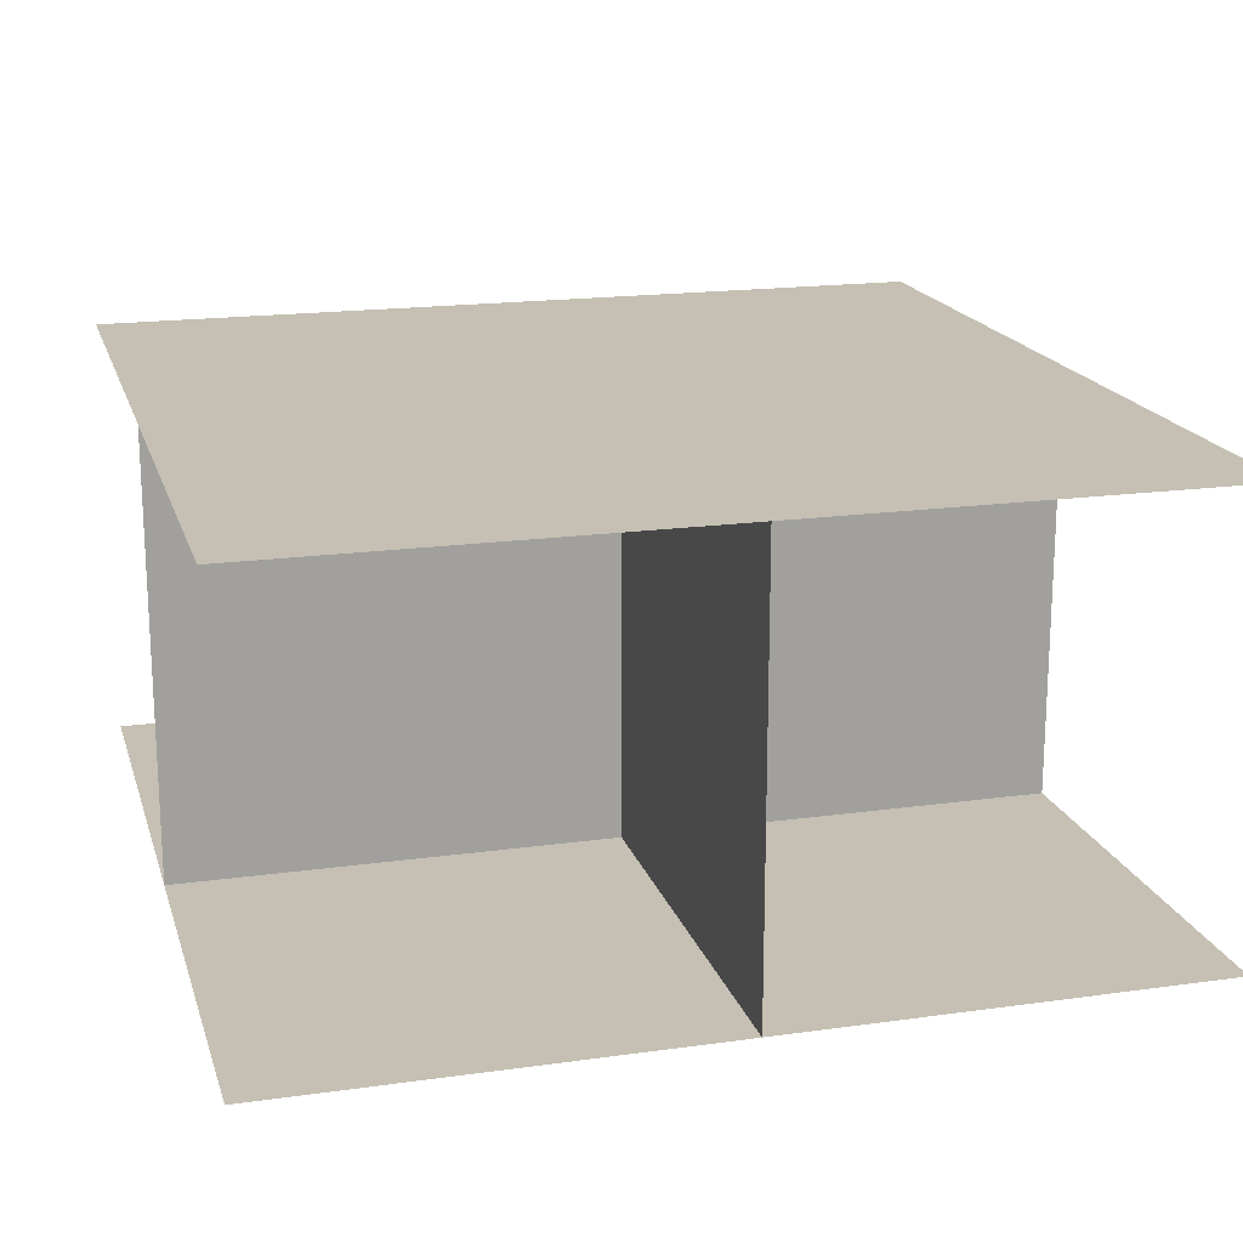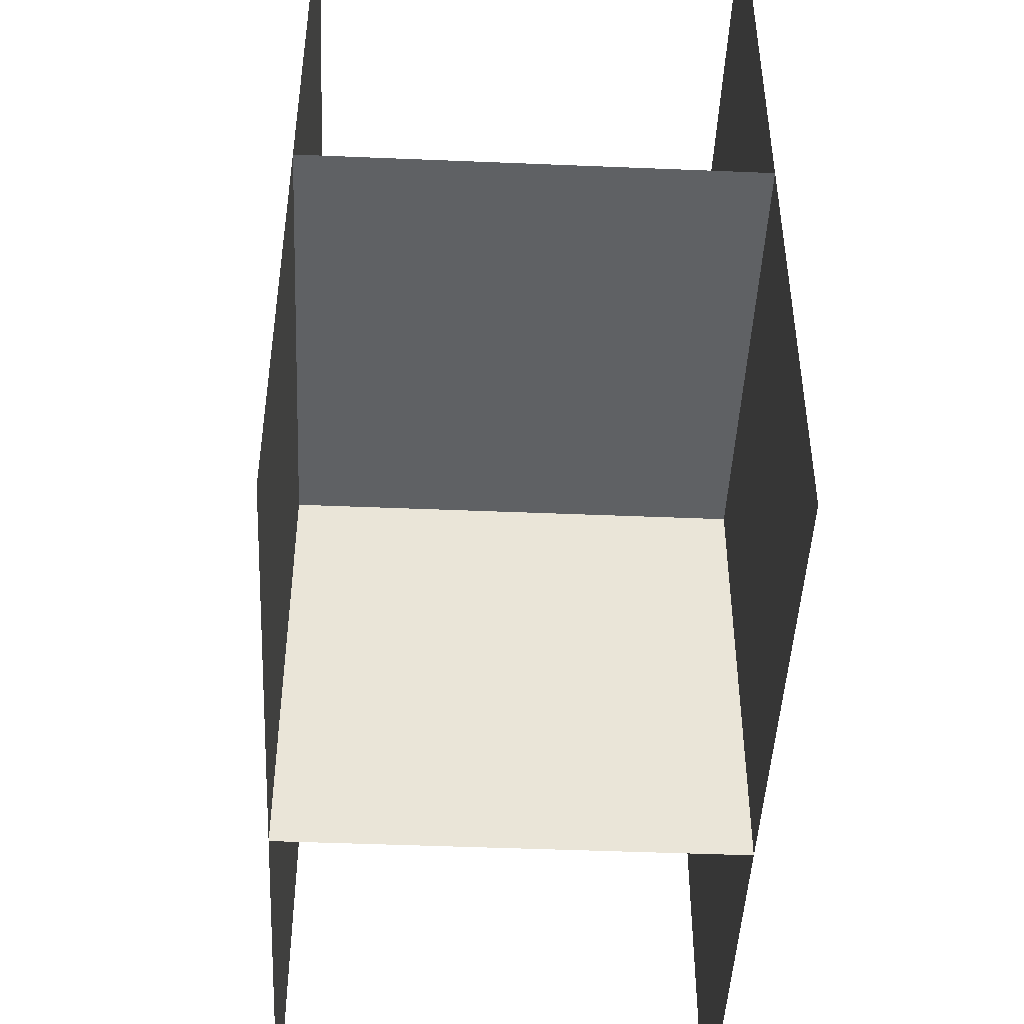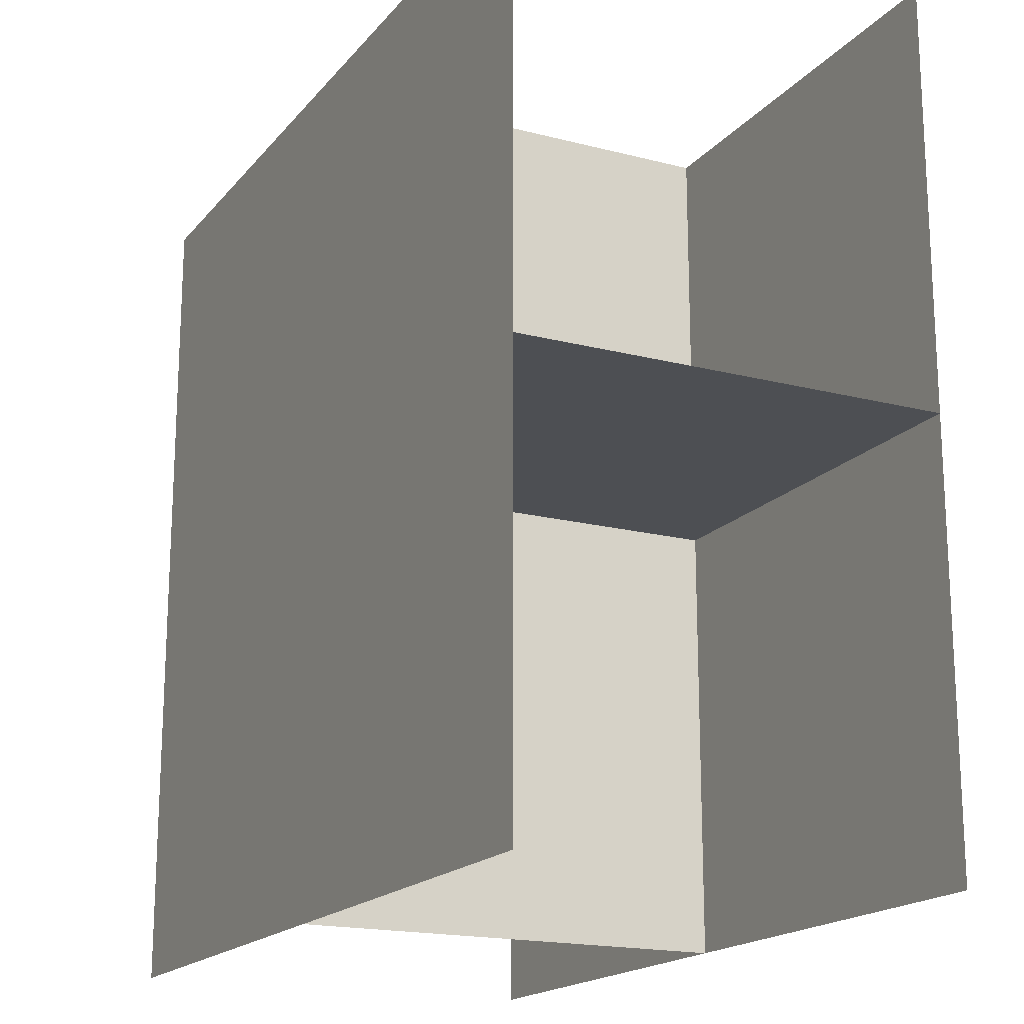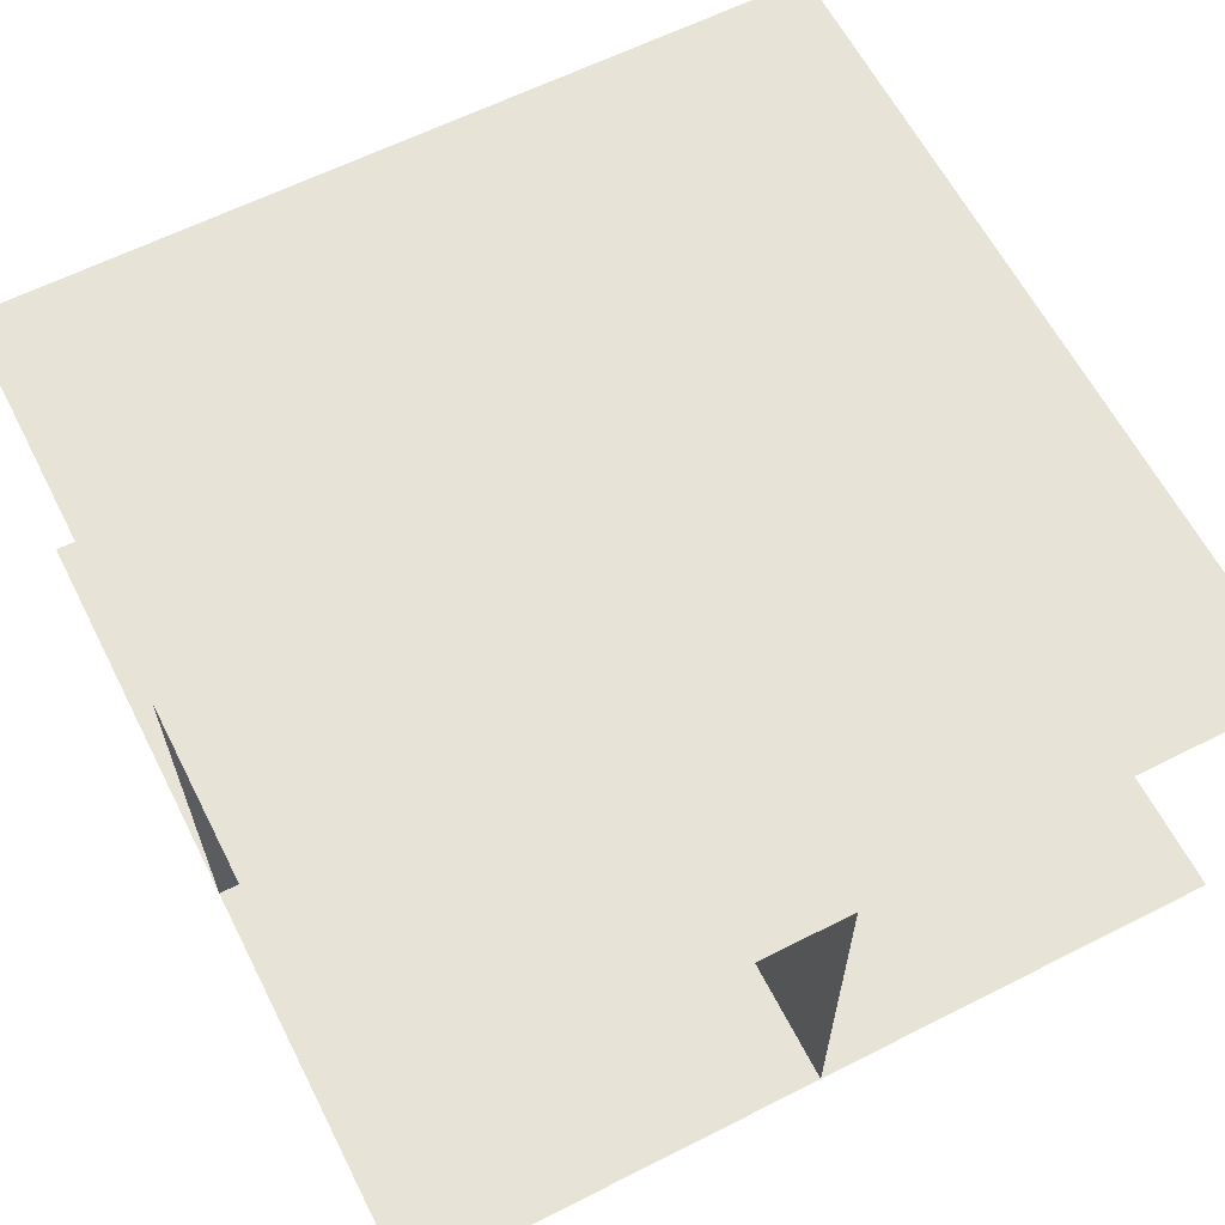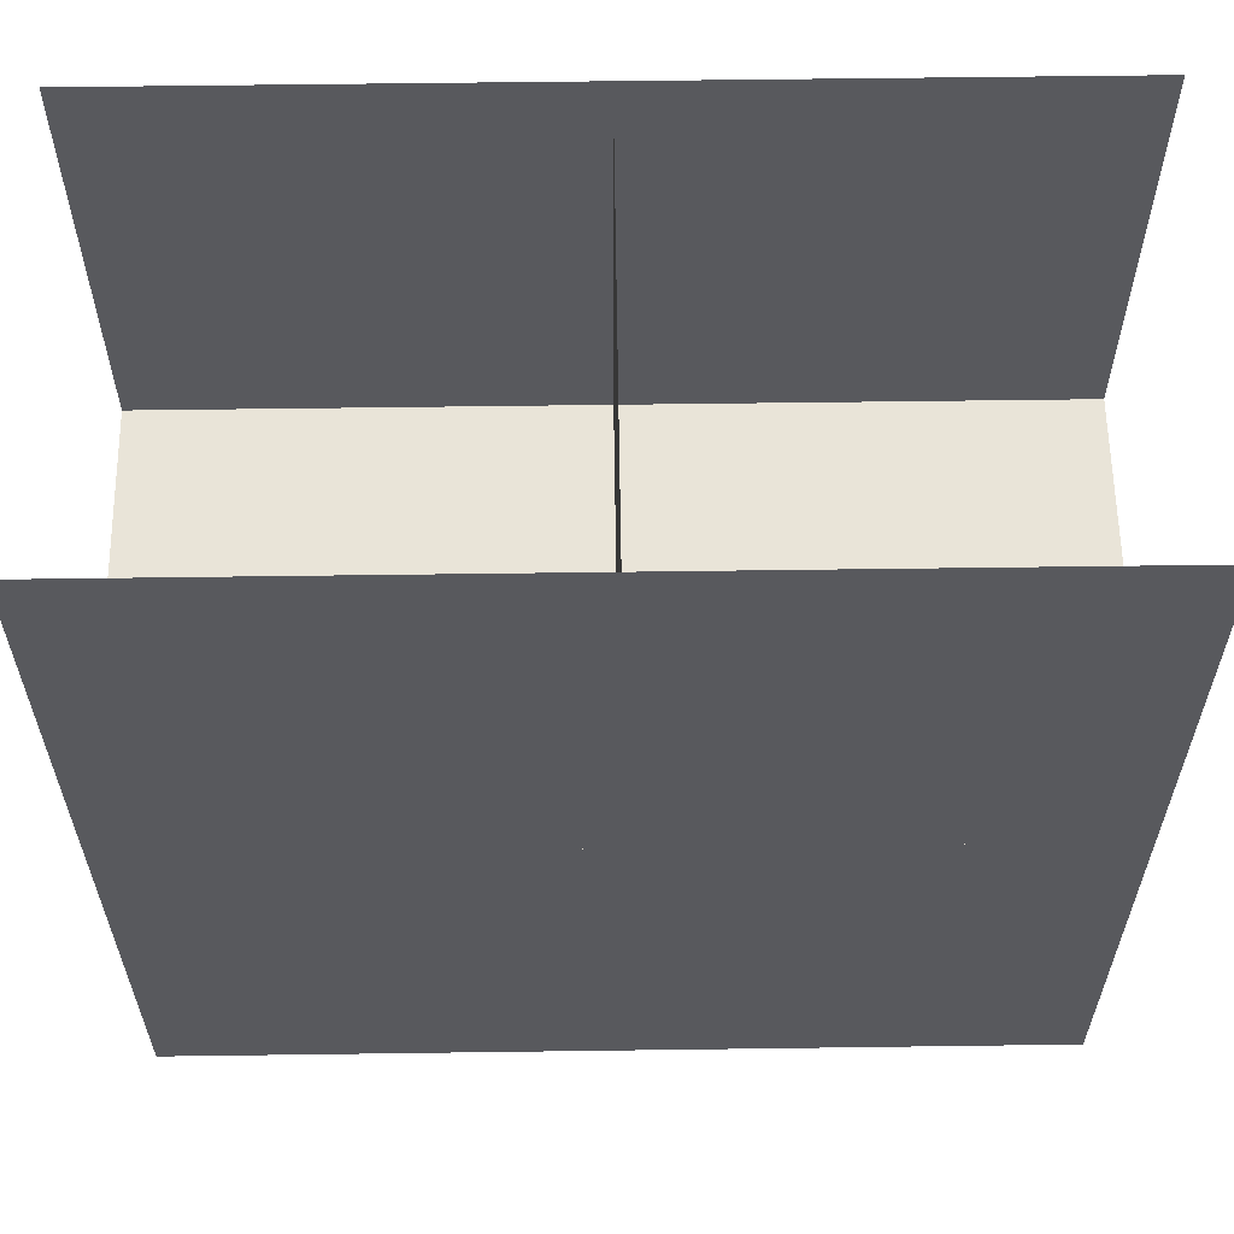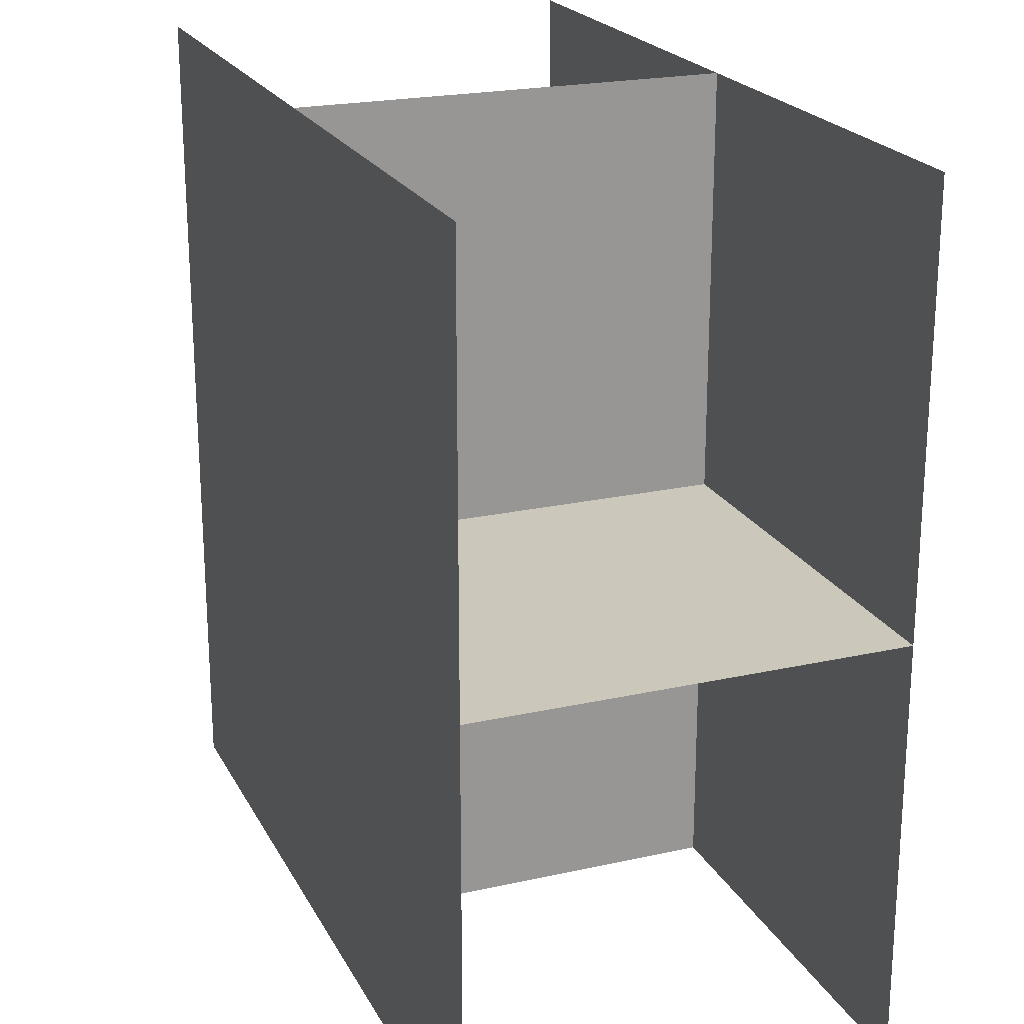
<metadata>
{"format":"obj","ext":"obj","renderer":"f3d","projection":"perspective","resolution":1024,"background":"white","views":[{"elev":18.1,"azim":-15.2,"up":"+Y"},{"elev":-46.2,"azim":-92.7,"up":"+Z"},{"elev":-18.0,"azim":-116.7,"up":"+Z"},{"elev":62.3,"azim":62.9,"up":"+Y"},{"elev":59.8,"azim":179.2,"up":"+Z"},{"elev":21.7,"azim":-111.4,"up":"+Z"}]}
</metadata>
<code>
o 11
v -1 0 0
v 1 1 1
v -1 1 -1
v 1 1 -1
v -1 1 0
v 0 1 1
v 1 1 0
v 0 1 -1
v 0 1 0
v 0 0 1
v 0 0 0
v -1 0 1
f 7 8 9
f 9 3 5
f 5 11 9
f 2 9 6
f 9 10 6
f 12 11 1
f 7 4 8
f 9 8 3
f 5 1 11
f 2 7 9
f 9 11 10
f 12 10 11
o 13
v -1 1 1
v 1 1 1
v -1 1 -1
v 1 0 0
v -1 1 0
v 0 1 1
v 1 1 0
v 0 1 -1
v 0 1 0
v 0 0 -1
v 0 0 0
v 1 0 -1
f 19 23 21
f 21 15 17
f 18 17 13
f 14 21 18
f 21 22 20
f 22 16 24
f 19 16 23
f 21 20 15
f 18 21 17
f 14 19 21
f 21 23 22
f 22 23 16
o 14
v -1 1 1
v 1 1 1
v -1 0 0
v 1 1 -1
v -1 1 0
v 0 1 1
v 1 1 0
v 0 1 -1
v 0 1 0
v 0 0 -1
v 0 0 0
v -1 0 -1
f 31 32 33
f 33 27 29
f 30 29 25
f 26 33 30
f 32 35 33
f 35 36 27
f 31 28 32
f 33 35 27
f 30 33 29
f 26 31 33
f 32 34 35
f 35 34 36
o 7
v -1 1 1
v 0 0 1
v -1 1 -1
v 1 1 -1
v -1 1 0
v 0 1 1
v 1 1 0
v 0 1 -1
v 0 1 0
v 1 0 0
v 0 0 0
v 1 0 1
f 43 44 45
f 45 39 41
f 42 41 37
f 45 46 43
f 42 47 45
f 46 38 48
f 43 40 44
f 45 44 39
f 42 45 41
f 45 47 46
f 42 38 47
f 46 47 38
o 0
v -1 0 1
v 1 0 1
v -1 0 -1
v 1 0 -1
f 50 51 49
f 50 52 51
o 15
v -1 1 1
v 1 1 1
v -1 1 -1
v 1 1 -1
f 54 55 53
f 54 56 55
o 4
v -1 1 0
v 1 0 1
v -1 0 -1
v 1 0 -1
v -1 0 0
v 0 0 1
v 1 0 0
v 0 0 -1
v 0 0 0
v 0 1 1
v 0 1 0
v -1 1 1
f 63 64 65
f 65 59 61
f 61 67 65
f 58 65 62
f 65 66 62
f 68 67 57
f 63 60 64
f 65 64 59
f 61 57 67
f 58 63 65
f 65 67 66
f 68 66 67
o 8
v -1 0 1
v 0 1 1
v -1 0 -1
v 1 0 -1
v -1 0 0
v 0 0 1
v 1 0 0
v 0 0 -1
v 0 0 0
v 1 1 0
v 0 1 0
v 1 1 1
f 75 76 77
f 77 71 73
f 74 73 69
f 77 78 75
f 74 79 77
f 78 70 80
f 75 72 76
f 77 76 71
f 74 77 73
f 77 79 78
f 74 70 79
f 78 79 70
o 2
v -1 0 1
v 1 0 1
v -1 0 -1
v 1 1 0
v -1 0 0
v 0 0 1
v 1 0 0
v 0 0 -1
v 0 0 0
v 0 1 -1
v 0 1 0
v 1 1 -1
f 87 91 89
f 89 83 85
f 86 85 81
f 82 89 86
f 89 90 88
f 90 84 92
f 87 84 91
f 89 88 83
f 86 89 85
f 82 87 89
f 89 91 90
f 90 91 84
o 1
v -1 0 1
v 1 0 1
v -1 1 0
v 1 0 -1
v -1 0 0
v 0 0 1
v 1 0 0
v 0 0 -1
v 0 0 0
v 0 1 -1
v 0 1 0
v -1 1 -1
f 99 100 101
f 101 95 97
f 98 97 93
f 94 101 98
f 100 103 101
f 103 104 95
f 99 96 100
f 101 103 95
f 98 101 97
f 94 99 101
f 100 102 103
f 103 102 104
o 3
v 1 0 1
v -1 0 1
v -1 1 0
v 1 1 0
v -1 0 0
v 1 0 0
v -1 1 -1
v 1 1 -1
f 107 110 108
f 109 105 110
f 108 111 107
f 107 109 110
f 109 106 105
f 108 112 111
o 12
v 1 1 0
v -1 1 0
v -1 0 -1
v 1 0 -1
v -1 0 0
v 1 0 0
v 1 1 1
v -1 1 1
f 115 118 116
f 117 113 118
f 114 119 113
f 115 117 118
f 117 114 113
f 114 120 119
o 10
v 0 1 1
v -0 1 -1
v -1 -0 1
v -1 -0 -1
v 0 0 -1
v 0 0 1
v 1 1 1
v 1 1 -1
f 122 126 121
f 125 123 126
f 121 128 122
f 122 125 126
f 125 124 123
f 121 127 128
o 5
v 1 0 1
v 1 0 -1
v 0 1 1
v 0 1 -1
v 0 0 -1
v 0 0 1
v -1 1 1
v -1 1 -1
f 130 134 129
f 133 131 134
f 132 135 131
f 130 133 134
f 133 132 131
f 132 136 135

</code>
